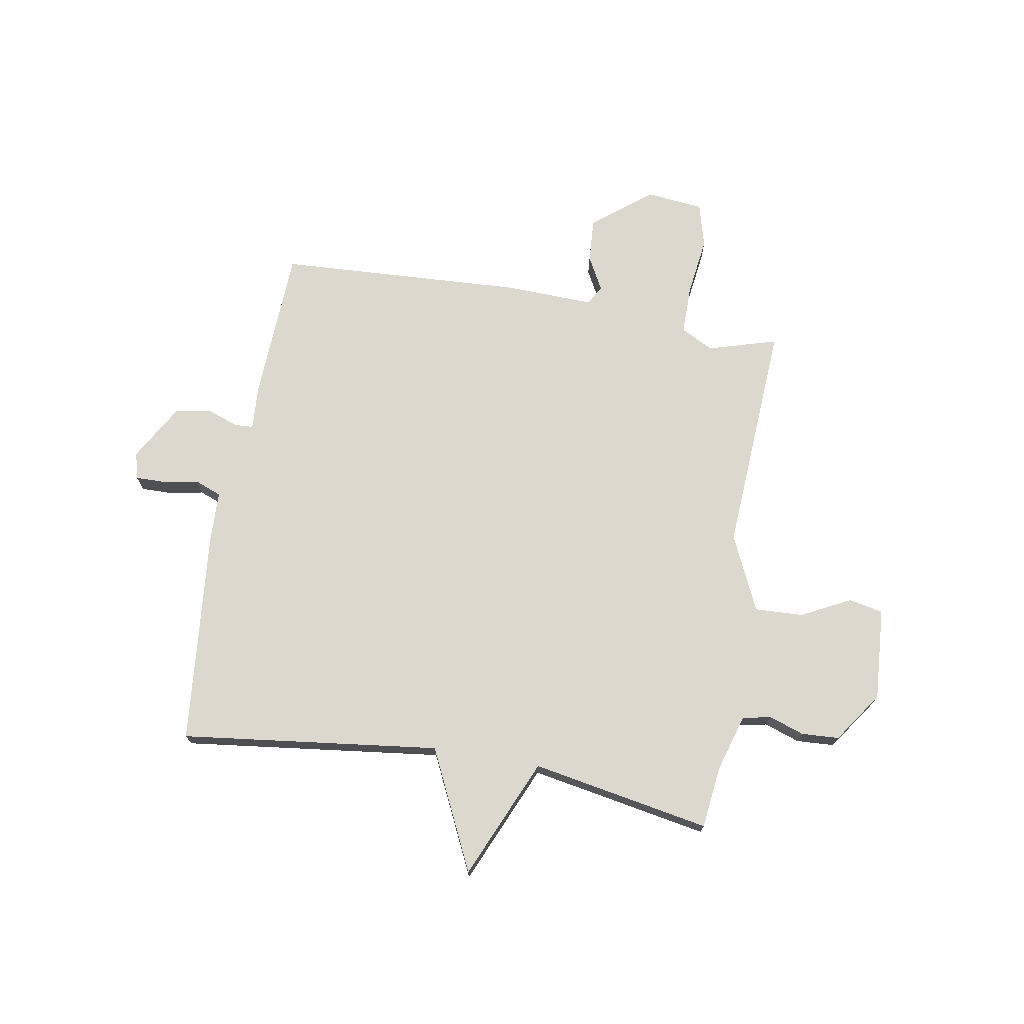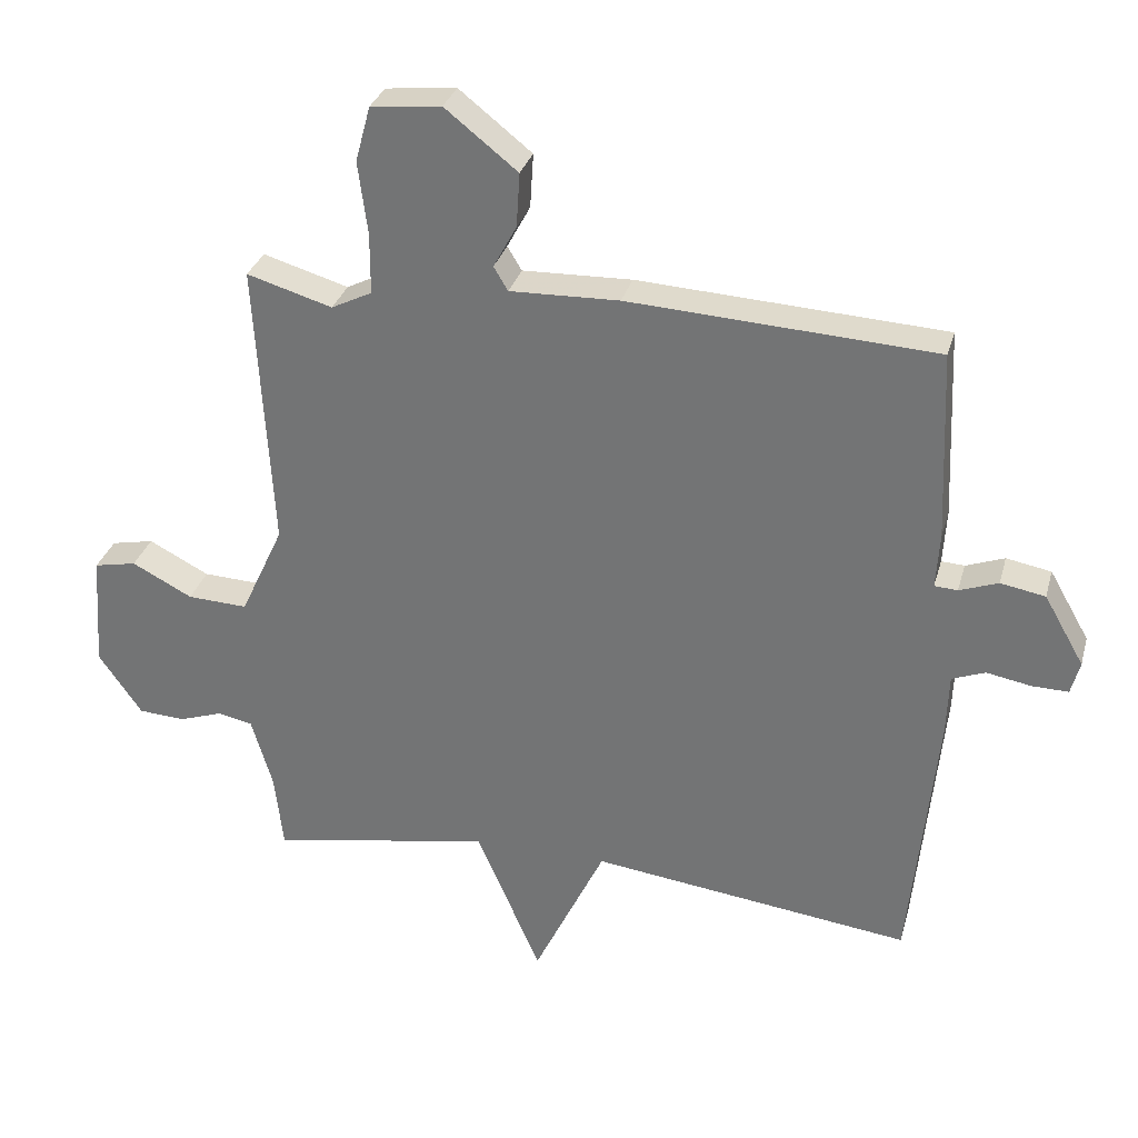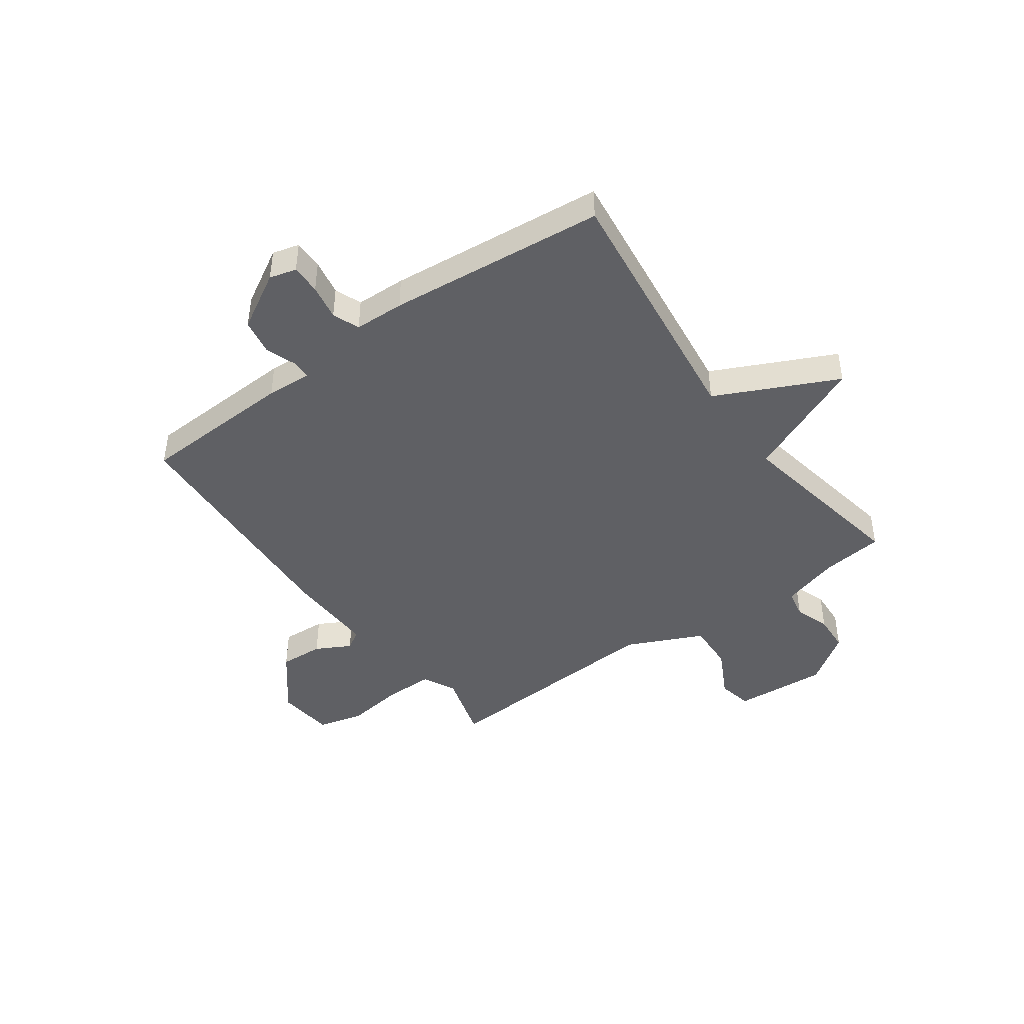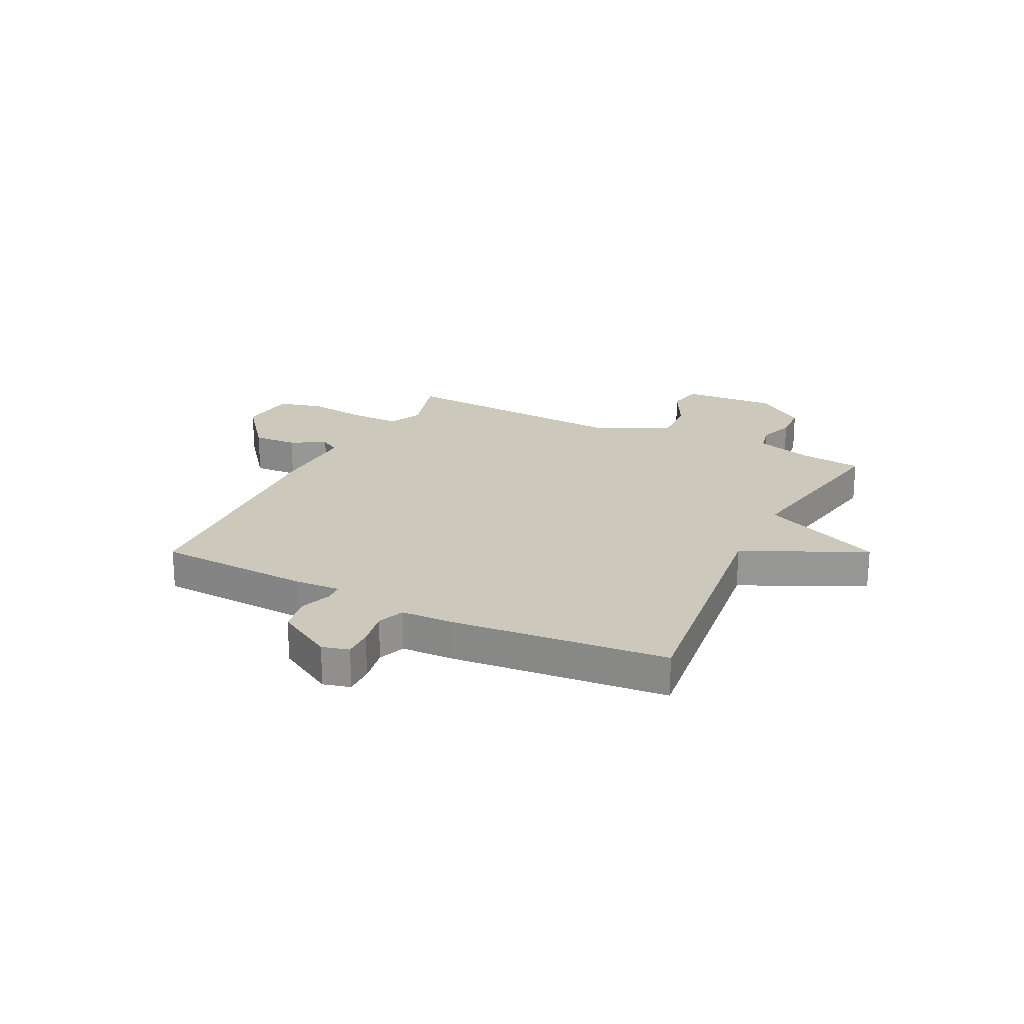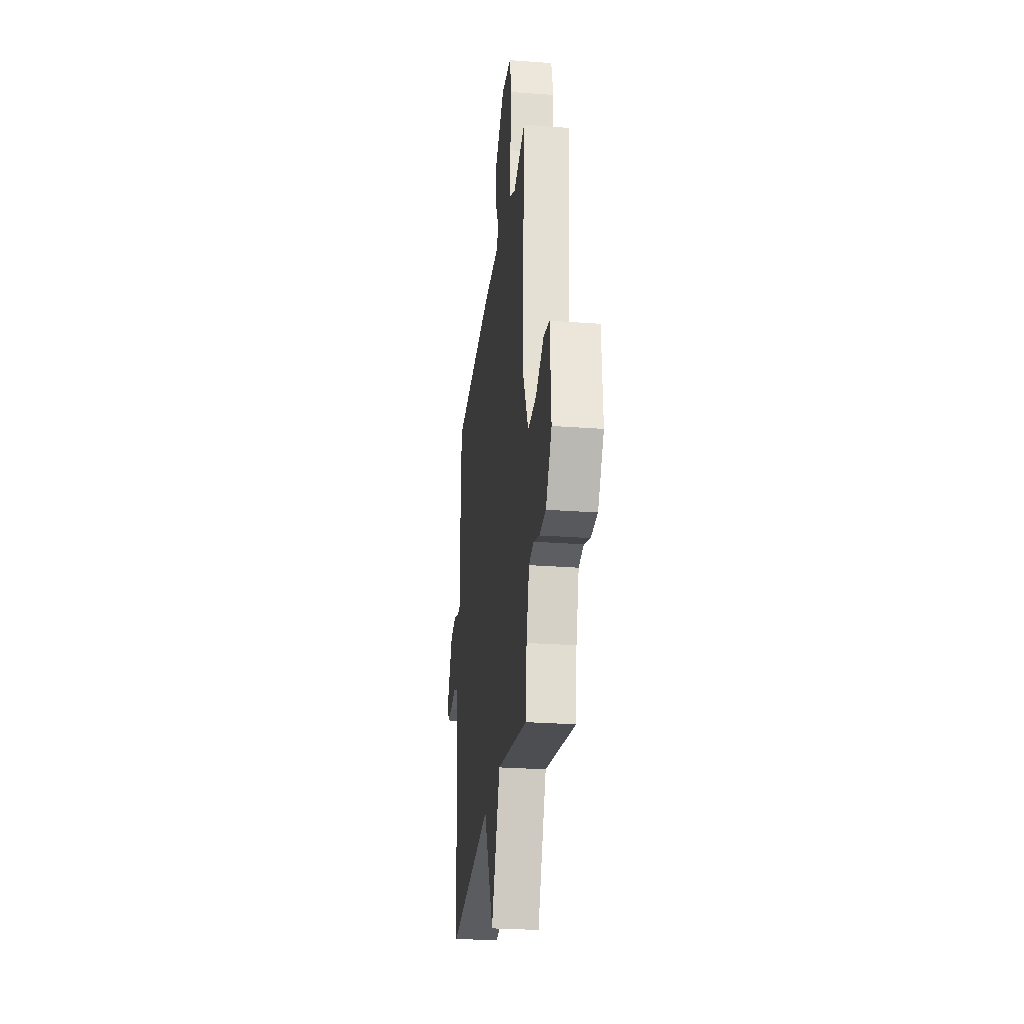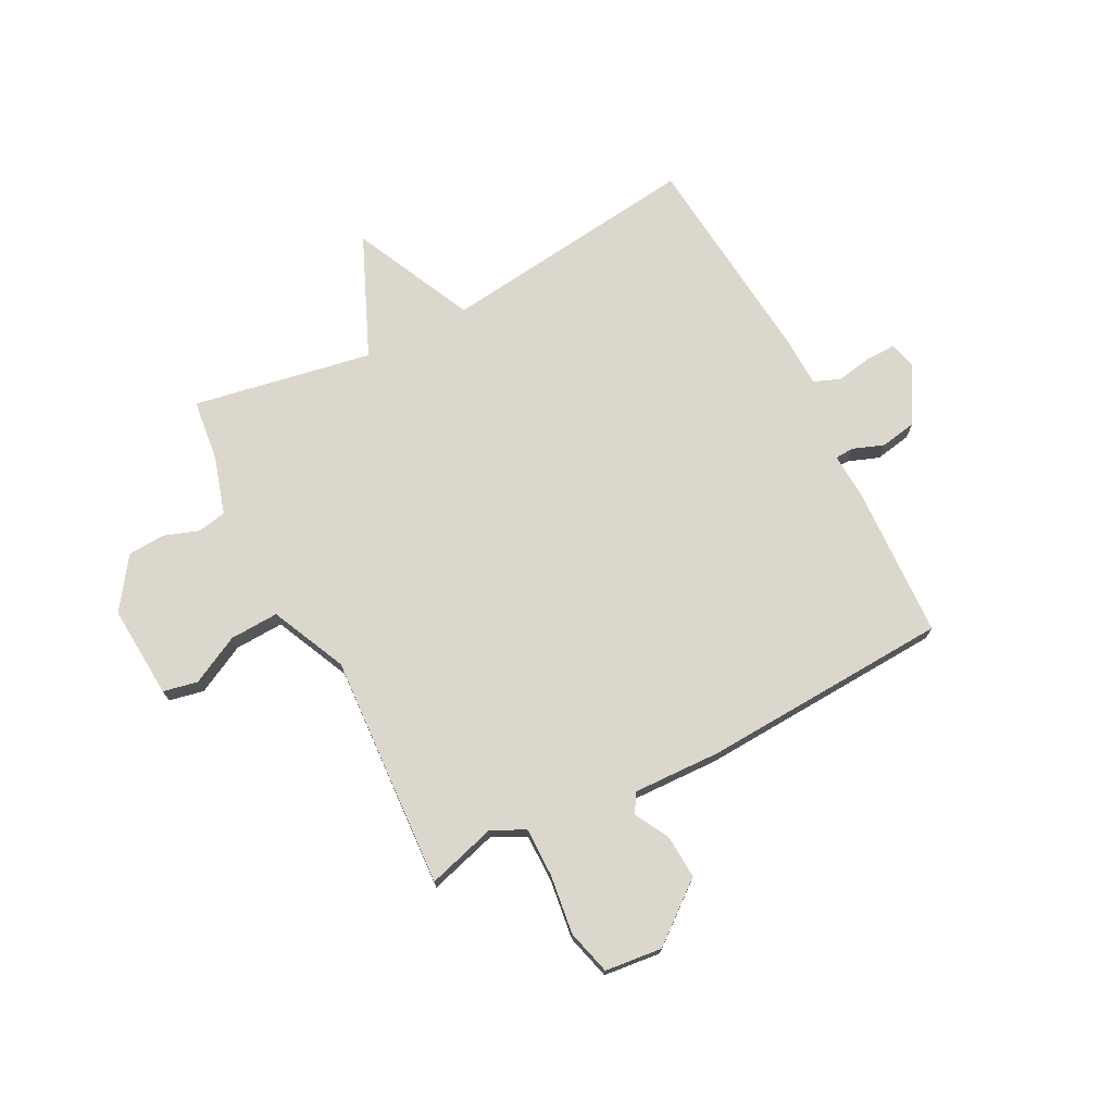
<metadata>
{"format":"obj","ext":"obj","renderer":"f3d","projection":"perspective","resolution":1024,"background":"white","views":[{"elev":72.4,"azim":-170.1,"up":"+Y"},{"elev":31.1,"azim":14.8,"up":"+Z"},{"elev":-44.4,"azim":125.8,"up":"+Y"},{"elev":22.1,"azim":116.5,"up":"+Y"},{"elev":-27.0,"azim":-96.6,"up":"+Z"},{"elev":73.0,"azim":-27.2,"up":"+Y"}]}
</metadata>
<code>
v 0.5 0.07 0.5
v 0.512 0.07 0.219
v 0.507 0.07 0.137
v 0.541 0.07 0.135
v 0.598 0.07 0.156
v 0.664 0.07 0.144
v 0.723 0.07 0.041
v 0.71 0.07 -0.008
v 0.656 0.07 -0.007
v 0.591 0.07 0.005
v 0.542 0.07 -0.014
v 0.539 0.07 -0.105
v 0.5 0.07 -0.5
v 0.027 0.07 -0.441
v -0.078 0.07 -0.661
v -0.173 0.07 -0.441
v -0.5 0.07 -0.5
v -0.513 0.07 -0.387
v -0.544 0.07 -0.282
v -0.596 0.07 -0.271
v -0.66 0.07 -0.293
v -0.729 0.07 -0.289
v -0.793 0.07 -0.197
v -0.781 0.07 -0.027
v -0.718 0.07 -0.014
v -0.629 0.07 -0.06
v -0.54 0.07 -0.064
v -0.476 0.07 0.074
v -0.5 0.07 0.5
v -0.374 0.07 0.463
v -0.314 0.07 0.493
v -0.314 0.07 0.583
v -0.328 0.07 0.69
v -0.306 0.07 0.772
v -0.202 0.07 0.783
v -0.095 0.07 0.698
v -0.1 0.07 0.618
v -0.134 0.07 0.555
v -0.113 0.07 0.52
v 0.048 0.07 0.525
v 0.5 0 0.5
v 0.512 0 0.219
v 0.507 0 0.137
v 0.541 0 0.135
v 0.598 0 0.156
v 0.664 0 0.144
v 0.723 0 0.041
v 0.71 0 -0.008
v 0.656 0 -0.007
v 0.591 0 0.005
v 0.542 0 -0.014
v 0.539 0 -0.105
v 0.5 0 -0.5
v 0.027 0 -0.441
v -0.078 0 -0.661
v -0.173 0 -0.441
v -0.5 0 -0.5
v -0.513 0 -0.387
v -0.544 0 -0.282
v -0.596 0 -0.271
v -0.66 0 -0.293
v -0.729 0 -0.289
v -0.793 0 -0.197
v -0.781 0 -0.027
v -0.718 0 -0.014
v -0.629 0 -0.06
v -0.54 0 -0.064
v -0.476 0 0.074
v -0.5 0 0.5
v -0.374 0 0.463
v -0.314 0 0.493
v -0.314 0 0.583
v -0.328 0 0.69
v -0.306 0 0.772
v -0.202 0 0.783
v -0.095 0 0.698
v -0.1 0 0.618
v -0.134 0 0.555
v -0.113 0 0.52
v 0.048 0 0.525
f 1 2 3
f 40 1 3
f 39 40 3
f 36 37 38
f 35 36 38
f 34 35 38
f 33 34 38
f 32 33 38
f 31 32 38 39
f 30 31 39 3
f 28 29 30 3
f 24 25 26
f 23 24 26
f 22 23 26
f 21 22 26
f 20 21 26
f 19 20 26 27
f 28 3 4
f 27 28 4
f 19 27 4
f 18 19 4
f 14 15 16
f 11 12 13 14
f 11 14 16
f 8 9 10
f 7 8 10
f 6 7 10
f 5 6 10
f 4 5 10
f 4 10 11
f 16 17 18
f 11 16 18
f 4 11 18
f 43 42 41
f 43 41 80
f 43 80 79
f 78 77 76
f 78 76 75
f 78 75 74
f 78 74 73
f 78 73 72
f 79 78 72 71
f 43 79 71 70
f 43 70 69 68
f 66 65 64
f 66 64 63
f 66 63 62
f 66 62 61
f 66 61 60
f 67 66 60 59
f 44 43 68
f 44 68 67
f 44 67 59
f 44 59 58
f 56 55 54
f 54 53 52 51
f 56 54 51
f 50 49 48
f 50 48 47
f 50 47 46
f 50 46 45
f 50 45 44
f 51 50 44
f 58 57 56
f 58 56 51
f 58 51 44
f 1 41 42 2
f 2 42 43 3
f 3 43 44 4
f 4 44 45 5
f 5 45 46 6
f 6 46 47 7
f 7 47 48 8
f 8 48 49 9
f 9 49 50 10
f 10 50 51 11
f 11 51 52 12
f 12 52 53 13
f 13 53 54 14
f 14 54 55 15
f 15 55 56 16
f 16 56 57 17
f 17 57 58 18
f 18 58 59 19
f 19 59 60 20
f 20 60 61 21
f 21 61 62 22
f 22 62 63 23
f 23 63 64 24
f 24 64 65 25
f 25 65 66 26
f 26 66 67 27
f 27 67 68 28
f 28 68 69 29
f 29 69 70 30
f 30 70 71 31
f 31 71 72 32
f 32 72 73 33
f 33 73 74 34
f 34 74 75 35
f 35 75 76 36
f 36 76 77 37
f 37 77 78 38
f 38 78 79 39
f 39 79 80 40
f 40 80 41 1

</code>
